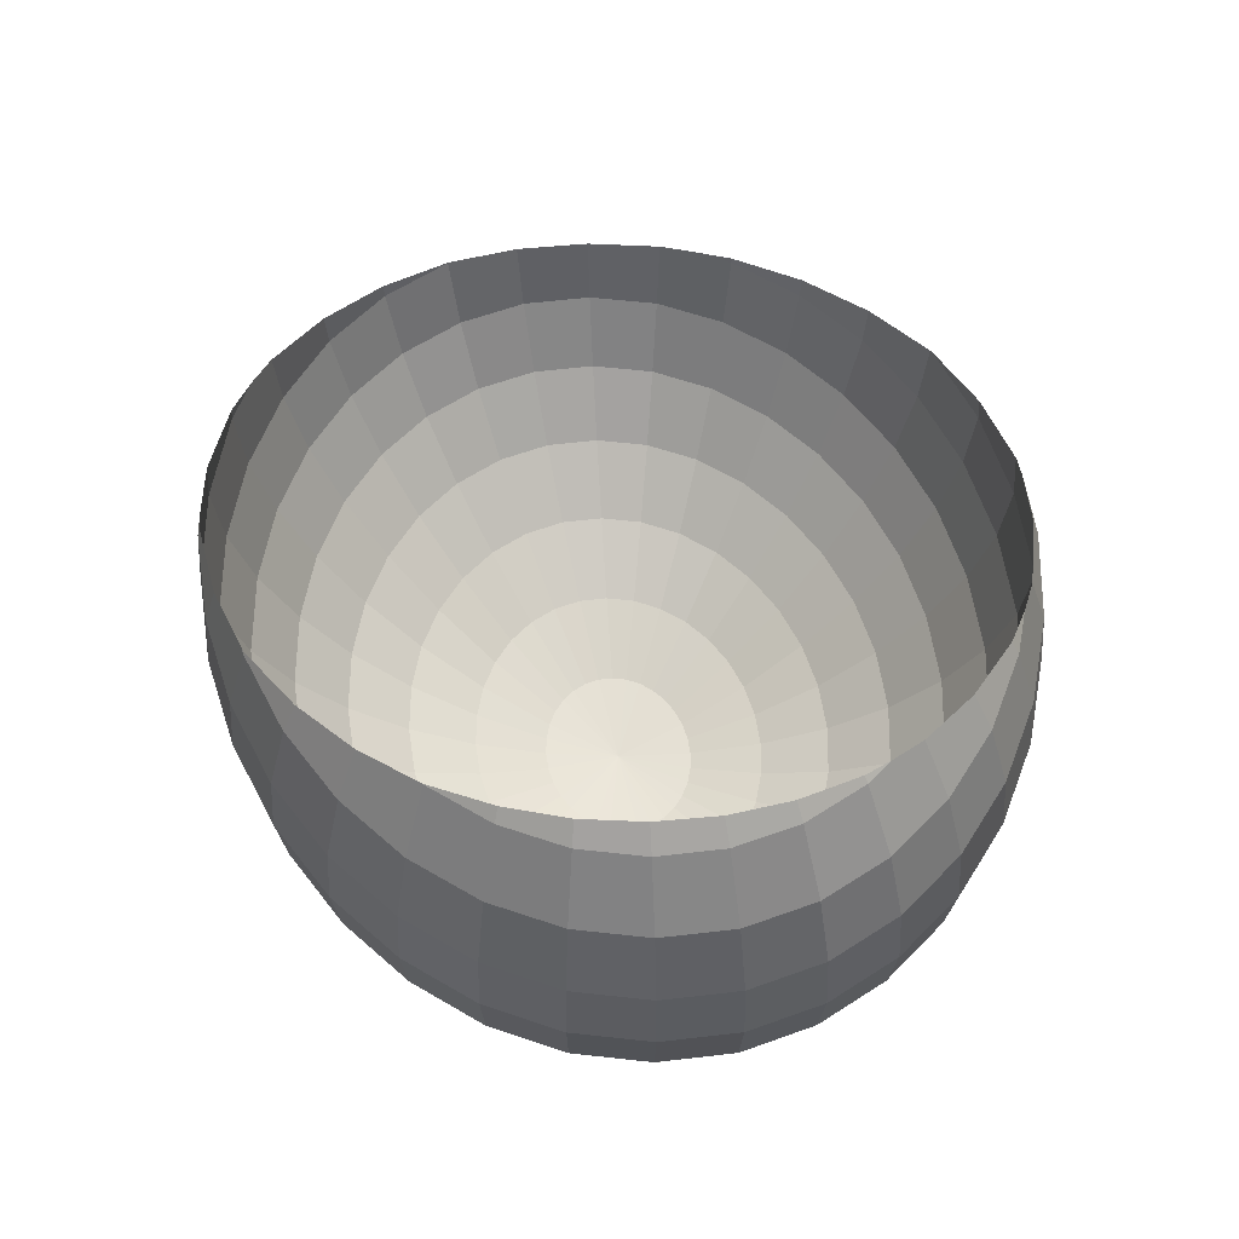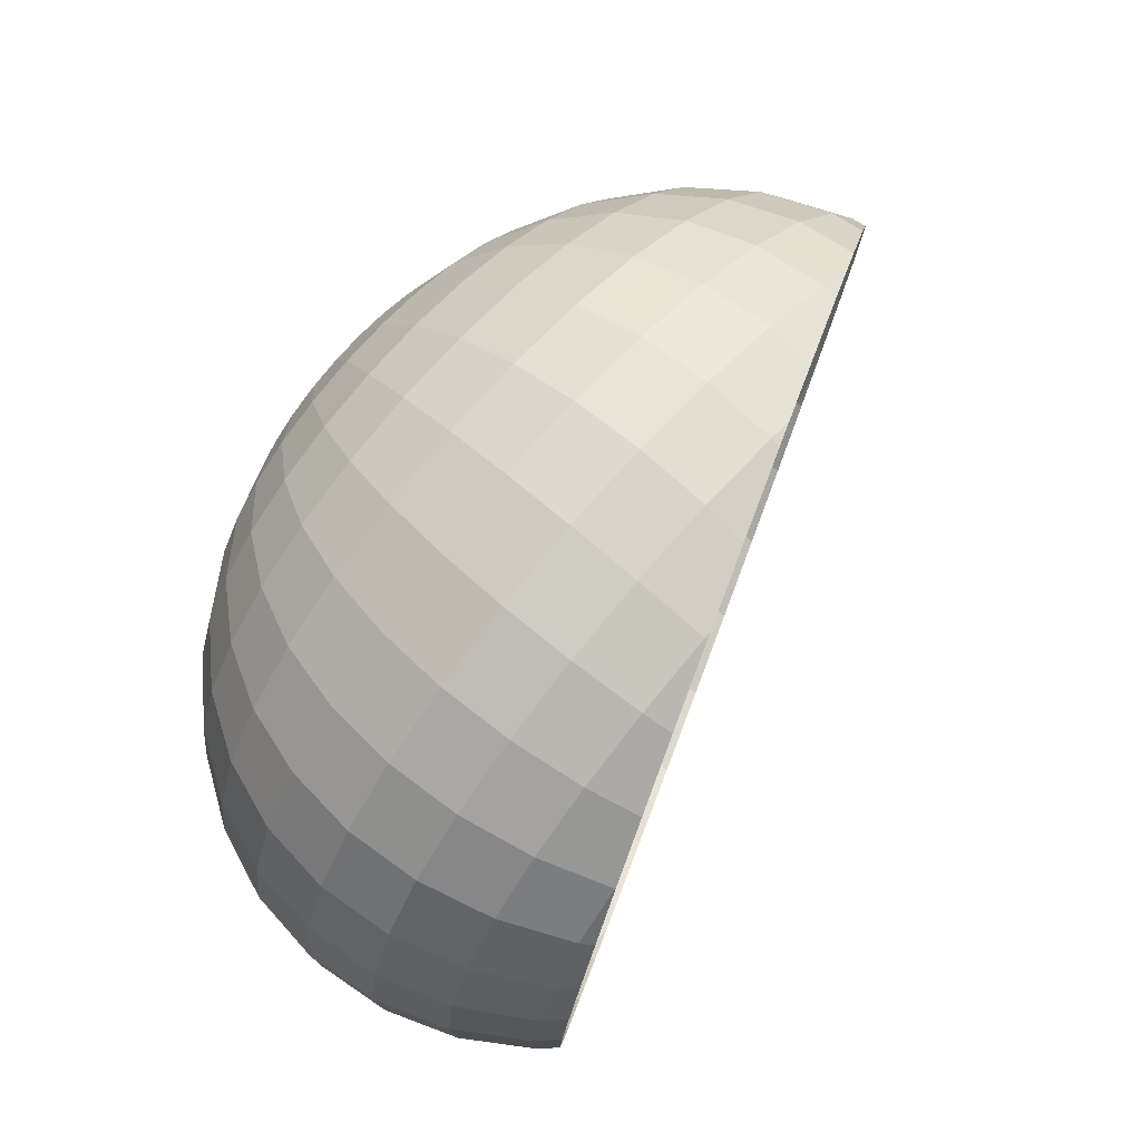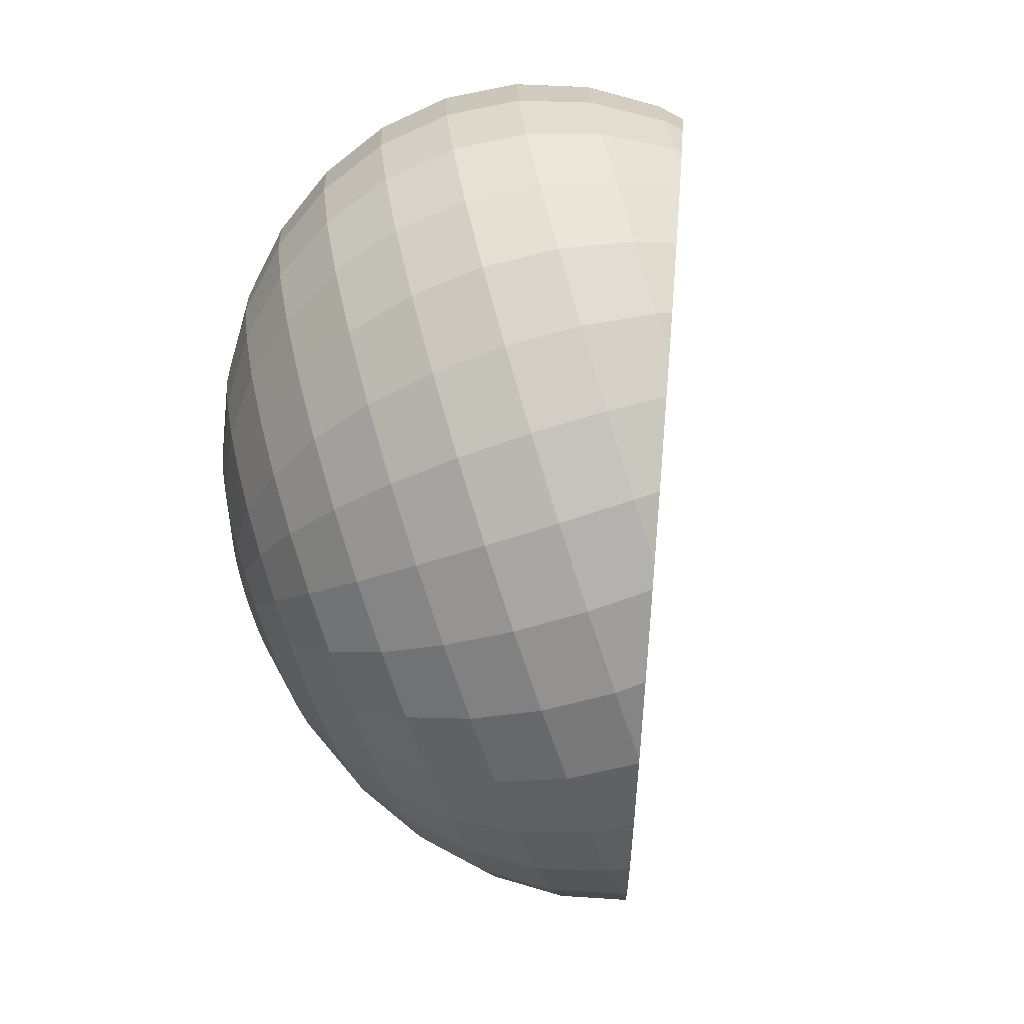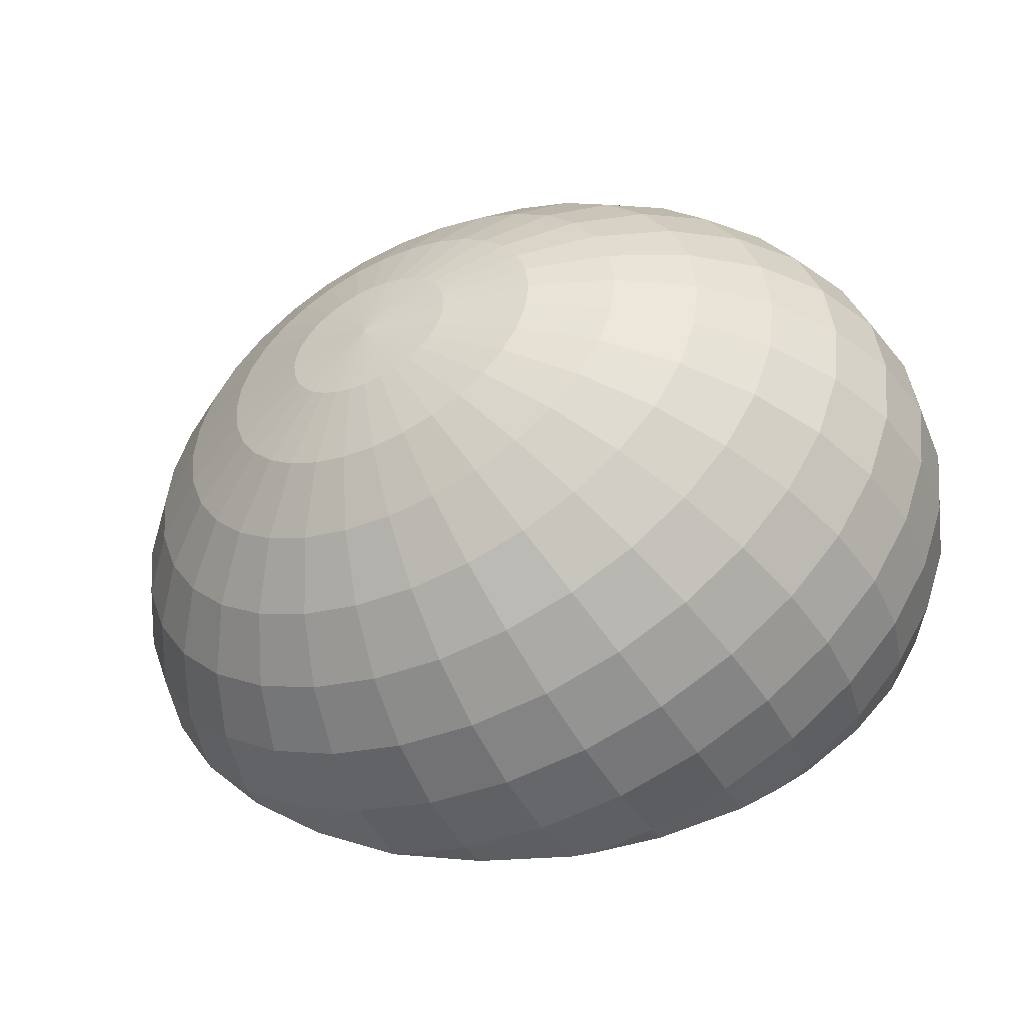
<metadata>
{"format":"obj","ext":"obj","renderer":"f3d","projection":"perspective","resolution":1024,"background":"white","views":[{"elev":60.9,"azim":76.5,"up":"+Y"},{"elev":67.9,"azim":131.4,"up":"+Z"},{"elev":-73.2,"azim":107.9,"up":"+Z"},{"elev":-44.8,"azim":28.7,"up":"+Z"}]}
</metadata>
<code>
o Sphere
v 0.4728 1.69 -1.458
v 0.4728 1.361 -1.425
v 0.4728 0.7513 -1.17
v 0.8651 2.02 -1.393
v 0.8728 1.69 -1.425
v 0.8651 1.361 -1.393
v 0.8424 1.044 -1.298
v 0.8054 0.7513 -1.142
v 0.7557 0.4951 -0.9333
v 0.6951 0.2849 -0.6787
v 0.6259 0.1287 -0.3882
v 0.5509 0.03248 -0.07301
v 1.242 2.02 -1.298
v 1.257 1.69 -1.328
v 1.242 1.361 -1.298
v 1.198 1.044 -1.207
v 1.125 0.7513 -1.061
v 1.028 0.4951 -0.8644
v 0.9087 0.2849 -0.6245
v 0.7731 0.1287 -0.3509
v 0.6259 0.03248 -0.05399
v 1.525 2.337 -1.061
v 1.59 2.02 -1.142
v 1.612 1.69 -1.17
v 1.59 1.361 -1.142
v 1.525 1.044 -1.061
v 1.42 0.7513 -0.9296
v 1.278 0.4951 -0.7524
v 1.106 0.2849 -0.5366
v 0.9087 0.1287 -0.2903
v 0.6951 0.03248 -0.0231
v 1.812 2.337 -0.8644
v 1.895 2.02 -0.9333
v 1.923 1.69 -0.9566
v 1.895 1.361 -0.9333
v 1.812 1.044 -0.8644
v 1.678 0.7513 -0.7524
v 1.498 0.4951 -0.6018
v 1.278 0.2849 -0.4182
v 1.028 0.1287 -0.2088
v 0.7557 0.03248 0.01846
v 2.048 2.337 -0.6245
v 2.145 2.02 -0.6787
v 2.177 1.69 -0.697
v 2.145 1.361 -0.6787
v 2.048 1.044 -0.6245
v 1.89 0.7513 -0.5366
v 1.678 0.4951 -0.4182
v 1.42 0.2849 -0.274
v 1.125 0.1287 -0.1094
v 0.8054 0.03248 0.06911
v 2.048 2.63 -0.2903
v 2.223 2.337 -0.3509
v 2.331 2.02 -0.3882
v 2.367 1.69 -0.4008
v 2.331 1.361 -0.3882
v 2.223 1.044 -0.3509
v 2.048 0.7513 -0.2903
v 1.812 0.4951 -0.2088
v 1.525 0.2849 -0.1094
v 1.198 0.1287 0.003904
v 0.8424 0.03248 0.1269
v 2.145 2.63 -0.0231
v 2.331 2.337 -0.05399
v 2.445 2.02 -0.07301
v 2.484 1.69 -0.07943
v 2.445 1.361 -0.07301
v 2.331 1.044 -0.05399
v 2.145 0.7513 -0.0231
v 1.895 0.4951 0.01846
v 1.59 0.2849 0.06911
v 1.242 0.1287 0.1269
v 0.8651 0.03248 0.1896
v 2.177 2.63 0.2548
v 2.367 2.337 0.2548
v 2.484 2.02 0.2548
v 2.523 1.69 0.2548
v 2.484 1.361 0.2548
v 2.367 1.044 0.2548
v 2.177 0.7513 0.2548
v 1.923 0.4951 0.2548
v 1.612 0.2849 0.2548
v 1.257 0.1287 0.2548
v 0.8728 0.03248 0.2548
v 2.145 2.63 0.5327
v 2.331 2.337 0.5636
v 2.445 2.02 0.5826
v 2.484 1.69 0.589
v 2.445 1.361 0.5826
v 2.331 1.044 0.5636
v 2.145 0.7513 0.5327
v 1.895 0.4951 0.4911
v 1.59 0.2849 0.4405
v 1.242 0.1287 0.3827
v 0.8651 0.03248 0.32
v 2.048 2.63 0.7999
v 2.223 2.337 0.8605
v 2.331 2.02 0.8978
v 2.367 1.69 0.9104
v 2.331 1.361 0.8978
v 2.223 1.044 0.8605
v 2.048 0.7513 0.7999
v 1.812 0.4951 0.7184
v 1.525 0.2849 0.619
v 1.198 0.1287 0.5057
v 0.8424 0.03248 0.3827
v 1.89 2.63 1.046
v 2.048 2.337 1.134
v 2.145 2.02 1.188
v 2.177 1.69 1.207
v 2.145 1.361 1.188
v 2.048 1.044 1.134
v 1.89 0.7513 1.046
v 1.678 0.4951 0.9278
v 1.42 0.2849 0.7836
v 1.125 0.1287 0.619
v 0.8054 0.03248 0.4405
v 1.678 2.63 1.262
v 1.812 2.337 1.374
v 1.895 2.02 1.443
v 1.923 1.69 1.466
v 1.895 1.361 1.443
v 1.812 1.044 1.374
v 1.678 0.7513 1.262
v 1.498 0.4951 1.111
v 1.278 0.2849 0.9278
v 1.028 0.1287 0.7184
v 0.7557 0.03248 0.4911
v 1.525 2.337 1.571
v 1.59 2.02 1.652
v 1.612 1.69 1.679
v 1.59 1.361 1.652
v 1.525 1.044 1.571
v 1.42 0.7513 1.439
v 1.278 0.4951 1.262
v 1.106 0.2849 1.046
v 0.9087 0.1287 0.7999
v 0.6951 0.03248 0.5327
v 1.198 2.337 1.717
v 1.242 2.02 1.807
v 1.257 1.69 1.838
v 1.242 1.361 1.807
v 1.198 1.044 1.717
v 1.125 0.7513 1.571
v 1.028 0.4951 1.374
v 0.9087 0.2849 1.134
v 0.7731 0.1287 0.8605
v 0.6259 0.03248 0.5636
v 0.8424 2.337 1.807
v 0.8651 2.02 1.903
v 0.8728 1.69 1.935
v 0.8651 1.361 1.903
v 0.8424 1.044 1.807
v 0.8054 0.7513 1.652
v 0.7557 0.4951 1.443
v 0.6951 0.2849 1.188
v 0.6259 0.1287 0.8978
v 0.5509 0.03248 0.5826
v 0.4728 2.02 1.935
v 0.4728 1.69 1.968
v 0.4728 1.361 1.935
v 0.4728 1.044 1.838
v 0.4728 0.7513 1.679
v 0.4728 0.4951 1.466
v 0.4728 0.2849 1.207
v 0.4728 0.1287 0.9104
v 0.4728 0.03248 0.589
v 0.08057 2.02 1.903
v 0.07288 1.69 1.935
v 0.08057 1.361 1.903
v 0.1033 1.044 1.807
v 0.1403 0.7513 1.652
v 0.19 0.4951 1.443
v 0.2506 0.2849 1.188
v 0.3198 0.1287 0.8978
v 0.3948 0.03248 0.5826
v -0.3117 1.69 1.838
v -0.2966 1.361 1.807
v -0.252 1.044 1.717
v -0.1795 0.7513 1.571
v -0.08192 0.4951 1.374
v 0.03697 0.2849 1.134
v 0.1726 0.1287 0.8605
v 0.3198 0.03248 0.5636
v -0.6662 1.69 1.679
v -0.6443 1.361 1.652
v -0.5795 1.044 1.571
v -0.4742 0.7513 1.439
v -0.3326 0.4951 1.262
v -0.16 0.2849 1.046
v 0.03697 0.1287 0.7999
v 0.2506 0.03248 0.5327
v -0.949 1.361 1.443
v -0.8665 1.044 1.374
v -0.7325 0.7513 1.262
v -0.5522 0.4951 1.111
v -0.3326 0.2849 0.9278
v -0.08192 0.1287 0.7184
v 0.19 0.03248 0.4911
v 0.4728 0 0.2548
v -1.199 1.361 1.188
v -1.102 1.044 1.134
v -0.9445 0.7513 1.046
v -0.7325 0.4951 0.9278
v -0.4742 0.2849 0.7836
v -0.1795 0.1287 0.619
v 0.1403 0.03248 0.4405
v -1.385 1.361 0.8978
v -1.277 1.044 0.8605
v -1.102 0.7513 0.7999
v -0.8665 0.4951 0.7184
v -0.5795 0.2849 0.619
v -0.252 0.1287 0.5057
v 0.1033 0.03248 0.3827
v -1.499 1.361 0.5826
v -1.385 1.044 0.5636
v -1.199 0.7513 0.5327
v -0.949 0.4951 0.4911
v -0.6443 0.2849 0.4405
v -0.2966 0.1287 0.3827
v 0.08057 0.03248 0.32
v -1.421 1.044 0.2548
v -1.232 0.7513 0.2548
v -0.9768 0.4951 0.2548
v -0.6662 0.2849 0.2548
v -0.3117 0.1287 0.2548
v 0.07288 0.03248 0.2548
v -1.385 1.044 -0.05399
v -1.199 0.7513 -0.0231
v -0.949 0.4951 0.01846
v -0.6443 0.2849 0.06911
v -0.2966 0.1287 0.1269
v 0.08057 0.03248 0.1896
v -1.277 1.044 -0.3509
v -1.102 0.7513 -0.2903
v -0.8665 0.4951 -0.2088
v -0.5795 0.2849 -0.1094
v -0.252 0.1287 0.003904
v 0.1033 0.03248 0.1269
v -1.199 1.361 -0.6787
v -1.102 1.044 -0.6245
v -0.9445 0.7513 -0.5366
v -0.7325 0.4951 -0.4182
v -0.4742 0.2849 -0.274
v -0.1795 0.1287 -0.1094
v 0.1403 0.03248 0.06911
v -0.949 1.361 -0.9333
v -0.8665 1.044 -0.8644
v -0.7325 0.7513 -0.7524
v -0.5522 0.4951 -0.6018
v -0.3326 0.2849 -0.4182
v -0.08192 0.1287 -0.2088
v 0.19 0.03248 0.01846
v -0.6443 1.361 -1.142
v -0.5795 1.044 -1.061
v -0.4742 0.7513 -0.9296
v -0.3326 0.4951 -0.7524
v -0.16 0.2849 -0.5366
v 0.03697 0.1287 -0.2903
v 0.2506 0.03248 -0.0231
v -0.2966 1.361 -1.298
v -0.252 1.044 -1.207
v -0.1795 0.7513 -1.061
v -0.08192 0.4951 -0.8644
v 0.03697 0.2849 -0.6245
v 0.1726 0.1287 -0.3509
v 0.3198 0.03248 -0.05399
v 0.07288 1.69 -1.425
v 0.08057 1.361 -1.393
v 0.1033 1.044 -1.298
v 0.1403 0.7513 -1.142
v 0.19 0.4951 -0.9333
v 0.2506 0.2849 -0.6787
v 0.3198 0.1287 -0.3882
v 0.3948 0.03248 -0.07301
v 0.4728 1.044 -1.328
v 0.4728 0.4951 -0.9566
v 0.4728 0.2849 -0.697
v 0.4728 0.1287 -0.4008
v 0.4728 0.03248 -0.07943
v 0.4728 1.979 -1.43
v 0.8572 2.131 -1.36
v 0.5791 2.02 -1.417
v 1.206 2.275 -1.225
v 1.502 2.402 -1.032
v 1.353 2.337 -1.138
v 1.734 2.508 -0.7991
v 1.91 2.593 -0.5476
v 2.024 2.656 -0.282
v 1.978 2.63 -0.3999
v 2.08 2.696 -0.01229
v 2.089 2.719 0.2548
v 2.053 2.724 0.5175
v 1.973 2.711 0.774
v 1.848 2.681 1.023
v 1.677 2.632 1.261
v 1.446 2.558 1.472
v 1.671 2.63 1.267
v 1.166 2.463 1.654
v 0.841 2.349 1.801
v 0.4728 2.212 1.876
v 0.8102 2.337 1.81
v 0.08369 2.064 1.89
v -0.3017 1.911 1.817
v -0.02709 2.02 1.875
v -0.6614 1.762 1.673
v -0.9716 1.628 1.462
v -0.8286 1.69 1.568
v -1.214 1.516 1.197
v -1.392 1.427 0.9003
v -1.5 1.363 0.5826
v -1.526 1.329 0.2548
v -1.502 1.361 0.5622
v -1.485 1.322 -0.0707
v -1.378 1.341 -0.3859
v -1.202 1.388 -0.6802
v -1.303 1.361 -0.5159
v -0.9577 1.463 -0.9406
v -0.6577 1.563 -1.159
v -0.3114 1.684 -1.327
v 0.07607 1.827 -1.412
v -0.2947 1.69 -1.332
f 280 279 11 12
f 200 280 12
f 2 1 5 6
f 276 2 6 7
f 3 276 7 8
f 277 3 8 9
f 278 277 9 10
f 279 278 10 11
f 283 282 4
f 11 10 19 20
f 12 11 20 21
f 5 4 13 14
f 200 12 21
f 6 5 14 15
f 7 6 15 16
f 8 7 16 17
f 9 8 17 18
f 10 9 18 19
f 16 15 25 26
f 17 16 26 27
f 18 17 27 28
f 19 18 28 29
f 286 285 22
f 20 19 29 30
f 21 20 30 31
f 14 13 23 24
f 200 21 31
f 15 14 24 25
f 30 29 39 40
f 23 22 32 33
f 31 30 40 41
f 24 23 33 34
f 200 31 41
f 25 24 34 35
f 26 25 35 36
f 27 26 36 37
f 28 27 37 38
f 29 28 38 39
f 37 36 46 47
f 38 37 47 48
f 39 38 48 49
f 40 39 49 50
f 33 32 42 43
f 41 40 50 51
f 34 33 43 44
f 200 41 51
f 35 34 44 45
f 36 35 45 46
f 51 50 61 62
f 44 43 54 55
f 200 51 62
f 45 44 55 56
f 46 45 56 57
f 47 46 57 58
f 48 47 58 59
f 290 289 52
f 49 48 59 60
f 50 49 60 61
f 43 42 53 54
f 59 58 69 70
f 60 59 70 71
f 53 52 63 64
f 61 60 71 72
f 54 53 64 65
f 62 61 72 73
f 55 54 65 66
f 200 62 73
f 56 55 66 67
f 57 56 67 68
f 58 57 68 69
f 66 65 76 77
f 200 73 84
f 67 66 77 78
f 68 67 78 79
f 69 68 79 80
f 70 69 80 81
f 71 70 81 82
f 64 63 74 75
f 72 71 82 83
f 65 64 75 76
f 73 72 83 84
f 81 80 91 92
f 82 81 92 93
f 75 74 85 86
f 83 82 93 94
f 76 75 86 87
f 84 83 94 95
f 77 76 87 88
f 200 84 95
f 78 77 88 89
f 79 78 89 90
f 80 79 90 91
f 200 95 106
f 89 88 99 100
f 90 89 100 101
f 91 90 101 102
f 92 91 102 103
f 93 92 103 104
f 86 85 96 97
f 94 93 104 105
f 87 86 97 98
f 95 94 105 106
f 88 87 98 99
f 104 103 114 115
f 97 96 107 108
f 105 104 115 116
f 98 97 108 109
f 106 105 116 117
f 99 98 109 110
f 200 106 117
f 100 99 110 111
f 101 100 111 112
f 102 101 112 113
f 103 102 113 114
f 111 110 121 122
f 112 111 122 123
f 113 112 123 124
f 114 113 124 125
f 115 114 125 126
f 108 107 118 119
f 116 115 126 127
f 109 108 119 120
f 117 116 127 128
f 110 109 120 121
f 200 117 128
f 126 125 135 136
f 127 126 136 137
f 120 119 129 130
f 128 127 137 138
f 121 120 130 131
f 200 128 138
f 122 121 131 132
f 123 122 132 133
f 124 123 133 134
f 125 124 134 135
f 133 132 142 143
f 134 133 143 144
f 135 134 144 145
f 136 135 145 146
f 137 136 146 147
f 130 129 139 140
f 138 137 147 148
f 131 130 140 141
f 200 138 148
f 132 131 141 142
f 147 146 156 157
f 140 139 149 150
f 148 147 157 158
f 141 140 150 151
f 200 148 158
f 142 141 151 152
f 143 142 152 153
f 144 143 153 154
f 145 144 154 155
f 146 145 155 156
f 154 153 162 163
f 155 154 163 164
f 156 155 164 165
f 157 156 165 166
f 158 157 166 167
f 151 150 159 160
f 200 158 167
f 152 151 160 161
f 153 152 161 162
f 167 166 175 176
f 160 159 168 169
f 200 167 176
f 161 160 169 170
f 162 161 170 171
f 163 162 171 172
f 164 163 172 173
f 165 164 173 174
f 166 165 174 175
f 172 171 179 180
f 173 172 180 181
f 174 173 181 182
f 175 174 182 183
f 176 175 183 184
f 200 176 184
f 170 169 177 178
f 171 170 178 179
f 184 183 191 192
f 200 184 192
f 178 177 185 186
f 179 178 186 187
f 180 179 187 188
f 181 180 188 189
f 182 181 189 190
f 183 182 190 191
f 189 188 195 196
f 190 189 196 197
f 191 190 197 198
f 192 191 198 199
f 200 192 199
f 187 186 193 194
f 188 187 194 195
f 200 199 207
f 194 193 201 202
f 195 194 202 203
f 196 195 203 204
f 197 196 204 205
f 198 197 205 206
f 199 198 206 207
f 204 203 210 211
f 205 204 211 212
f 206 205 212 213
f 207 206 213 214
f 200 207 214
f 202 201 208 209
f 203 202 209 210
f 200 214 221
f 209 208 215 216
f 210 209 216 217
f 211 210 217 218
f 212 211 218 219
f 213 212 219 220
f 214 213 220 221
f 219 218 224 225
f 220 219 225 226
f 221 220 226 227
f 200 221 227
f 217 216 222 223
f 218 217 223 224
f 223 222 228 229
f 224 223 229 230
f 225 224 230 231
f 226 225 231 232
f 227 226 232 233
f 200 227 233
f 232 231 237 238
f 233 232 238 239
f 200 233 239
f 229 228 234 235
f 230 229 235 236
f 231 230 236 237
f 235 234 241 242
f 236 235 242 243
f 237 236 243 244
f 238 237 244 245
f 239 238 245 246
f 200 239 246
f 317 316 240
f 245 244 251 252
f 246 245 252 253
f 200 246 253
f 241 240 247 248
f 242 241 248 249
f 243 242 249 250
f 244 243 250 251
f 249 248 255 256
f 250 249 256 257
f 251 250 257 258
f 252 251 258 259
f 253 252 259 260
f 200 253 260
f 248 247 254 255
f 260 259 266 267
f 200 260 267
f 255 254 261 262
f 256 255 262 263
f 257 256 263 264
f 258 257 264 265
f 259 258 265 266
f 263 262 270 271
f 264 263 271 272
f 265 264 272 273
f 266 265 273 274
f 267 266 274 275
f 322 321 268
f 200 267 275
f 262 261 269 270
f 275 274 279 280
f 200 275 280
f 269 268 1 2
f 270 269 2 276
f 271 270 276 3
f 272 271 3 277
f 273 272 277 278
f 274 273 278 279
f 261 320 322 268 269
f 254 319 320 261
f 247 318 319 254
f 240 316 318 247
f 234 315 317 240 241
f 228 314 315 234
f 216 215 313 312 222
f 222 312 314 228
f 215 311 313
f 208 310 311 215
f 201 309 310 208
f 186 185 308 307 193
f 193 307 309 201
f 185 306 308
f 169 168 305 304 177
f 177 304 306 185
f 168 303 305
f 150 149 302 301 159
f 159 301 303 168
f 149 300 302
f 139 299 300 149
f 119 118 298 297 129
f 129 297 299 139
f 118 296 298
f 107 295 296 118
f 96 294 295 107
f 85 293 294 96
f 74 292 293 85
f 63 291 292 74
f 52 289 291 63
f 42 288 290 52 53
f 32 287 288 42
f 22 285 287 32
f 13 284 286 22 23
f 4 282 284 13
f 1 281 283 4 5
f 268 321 281 1

</code>
